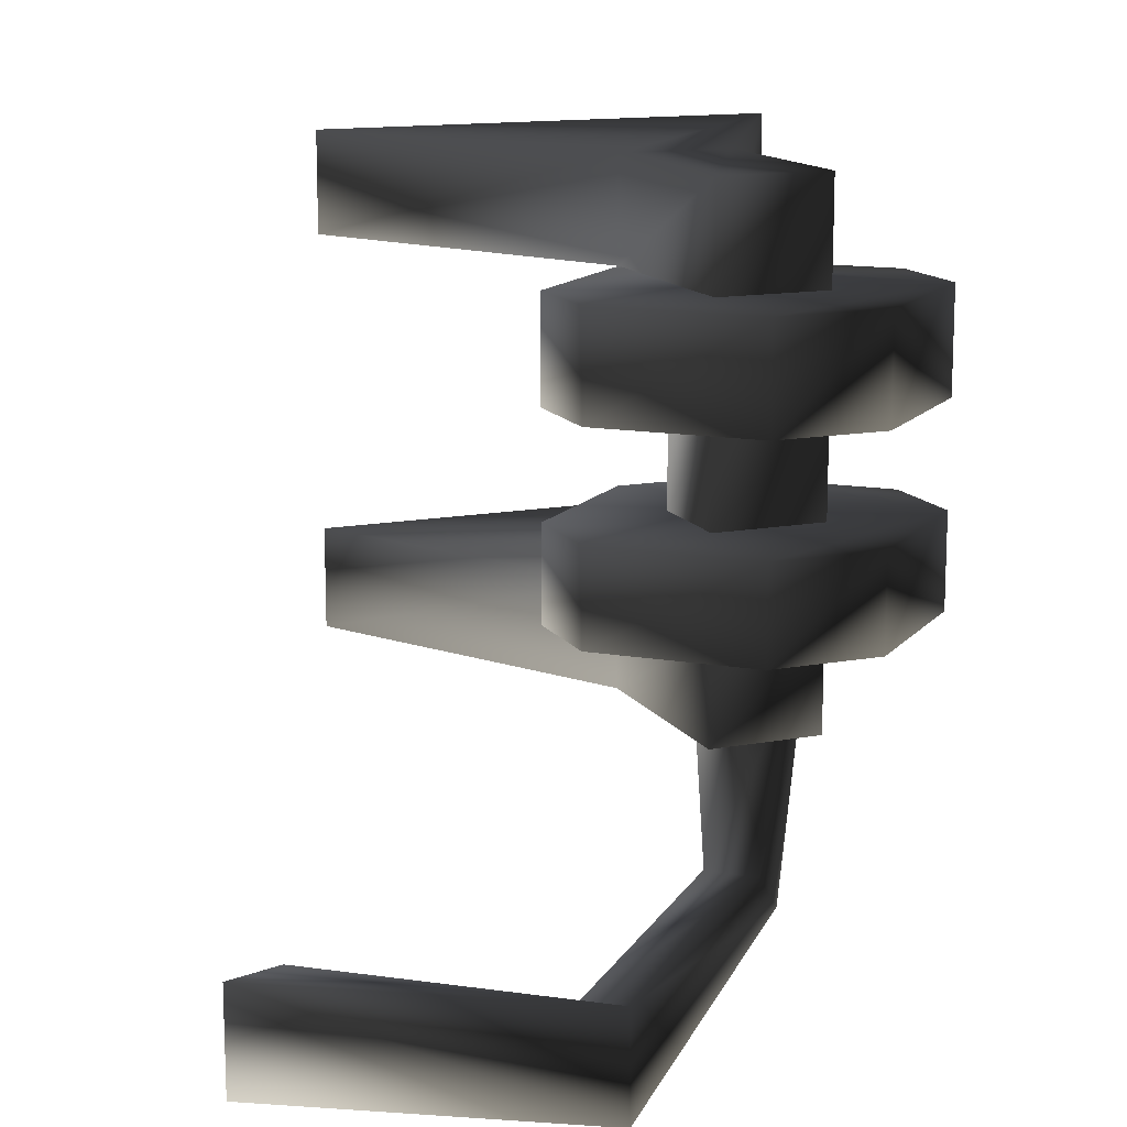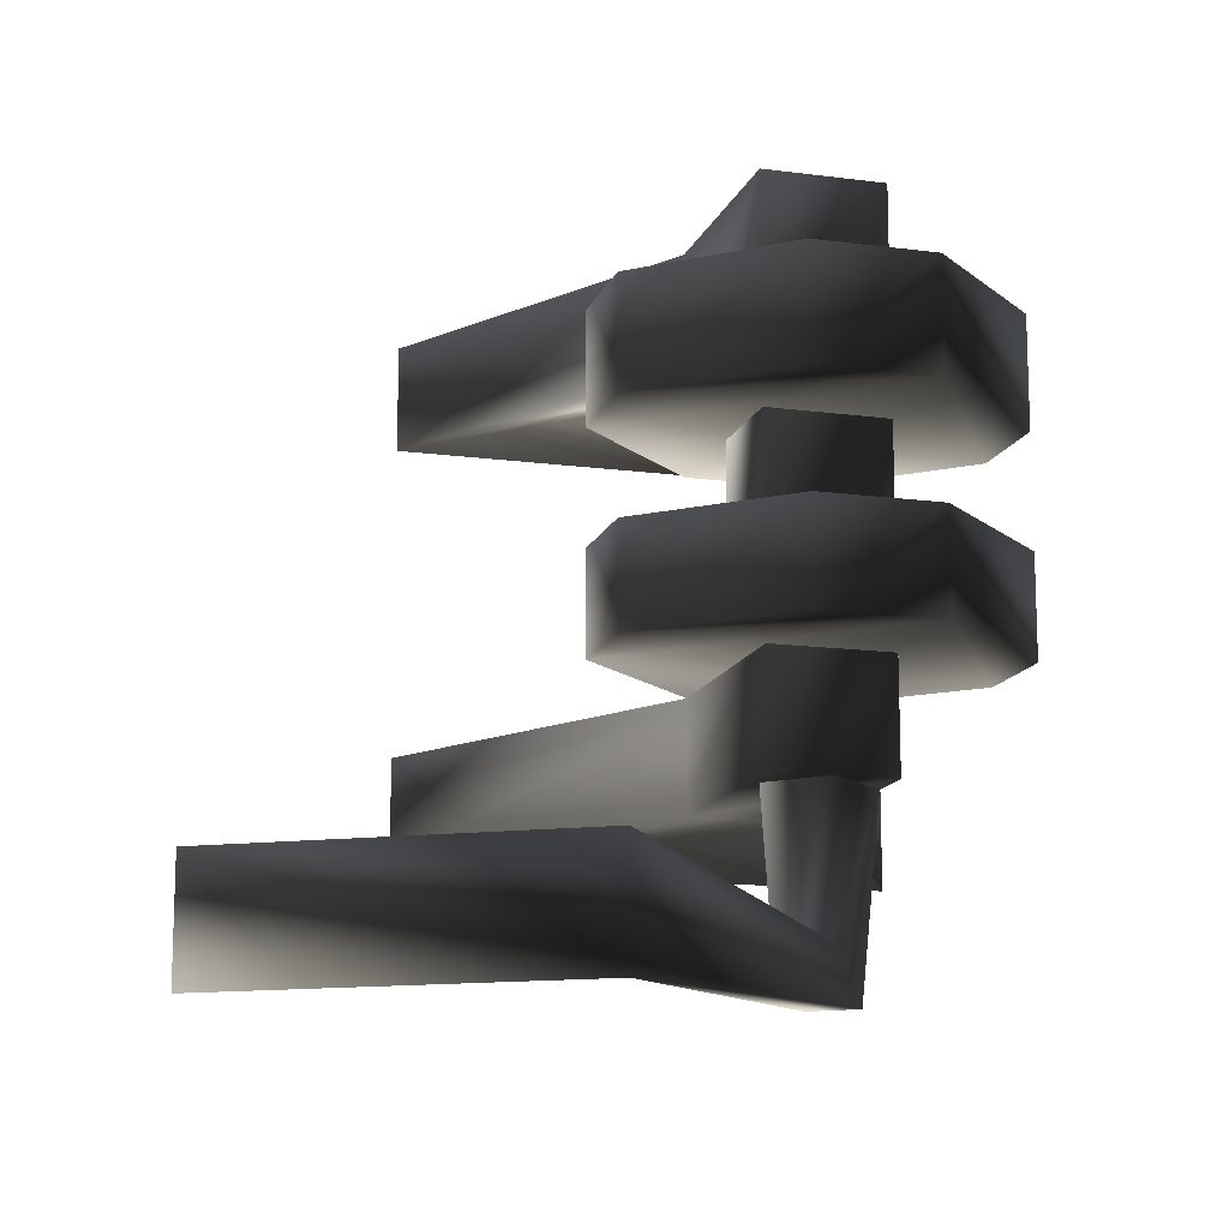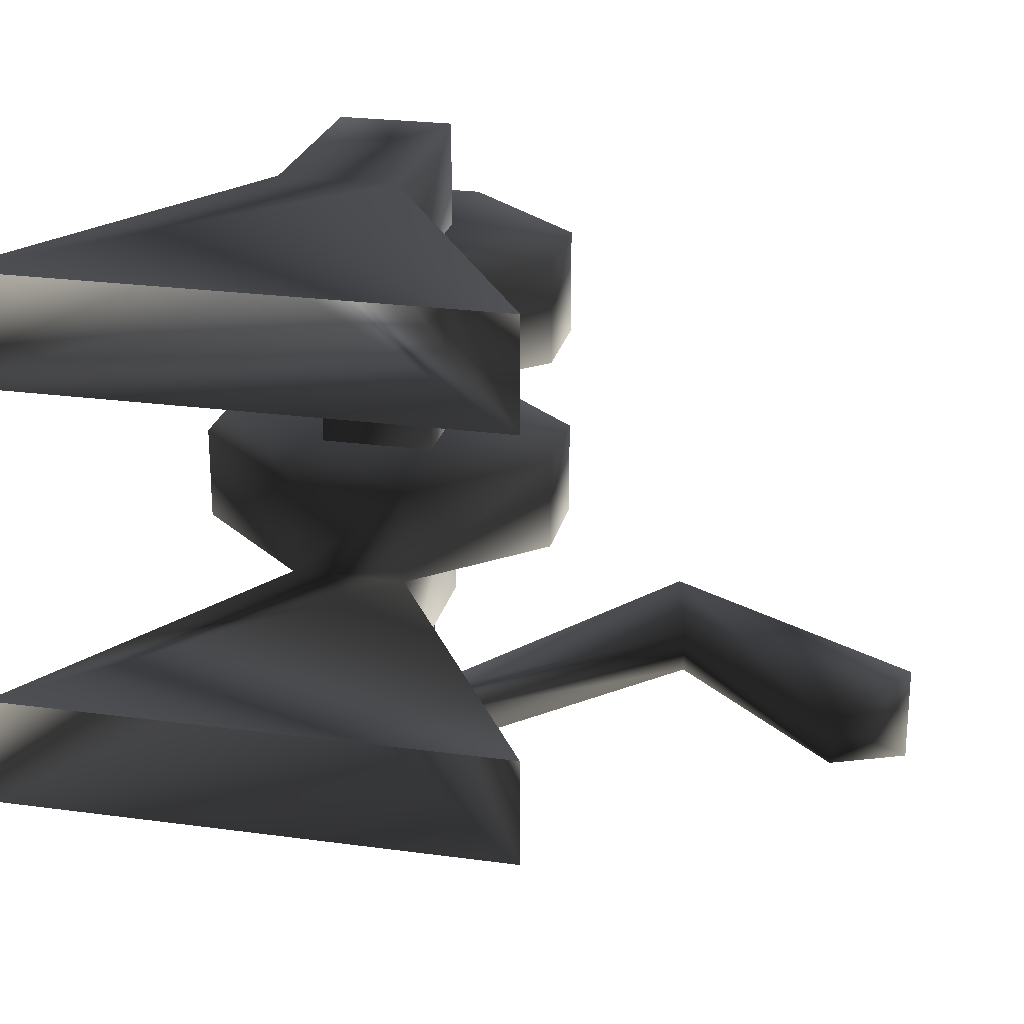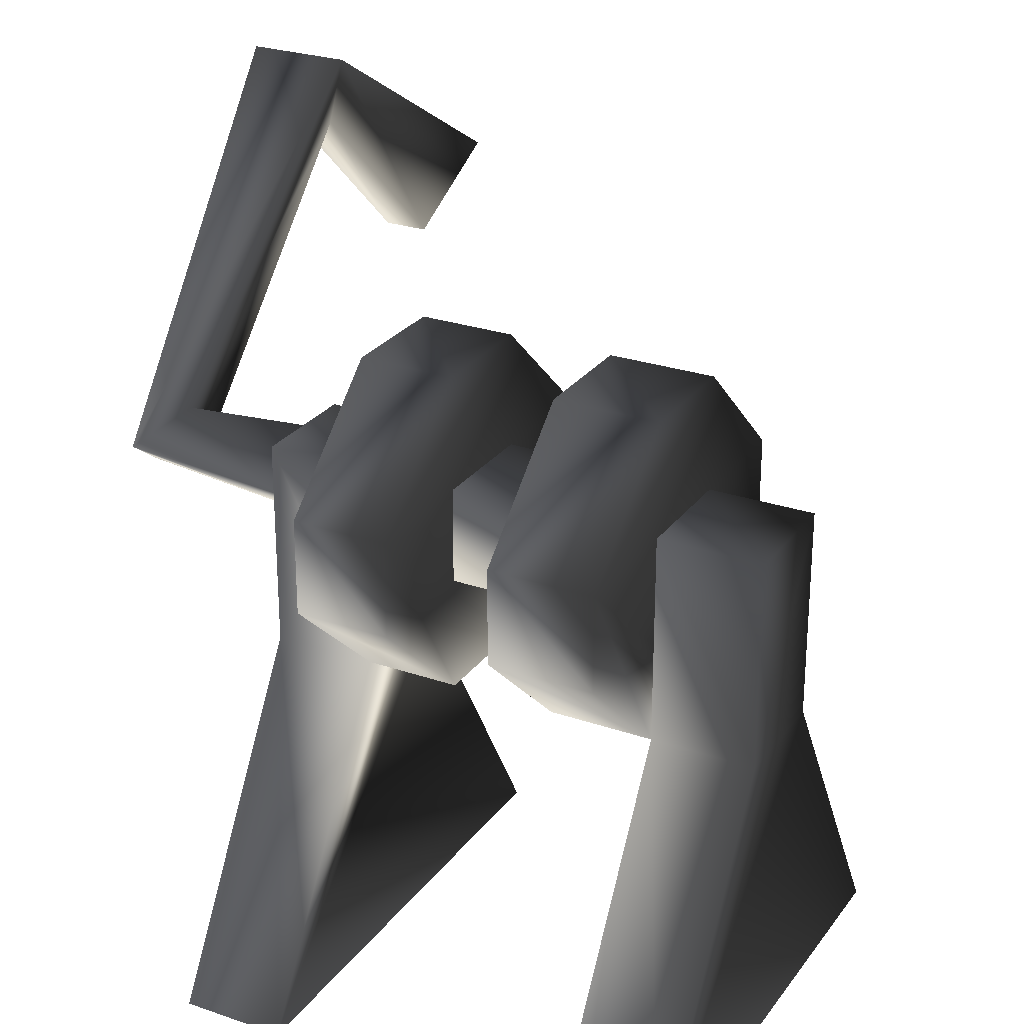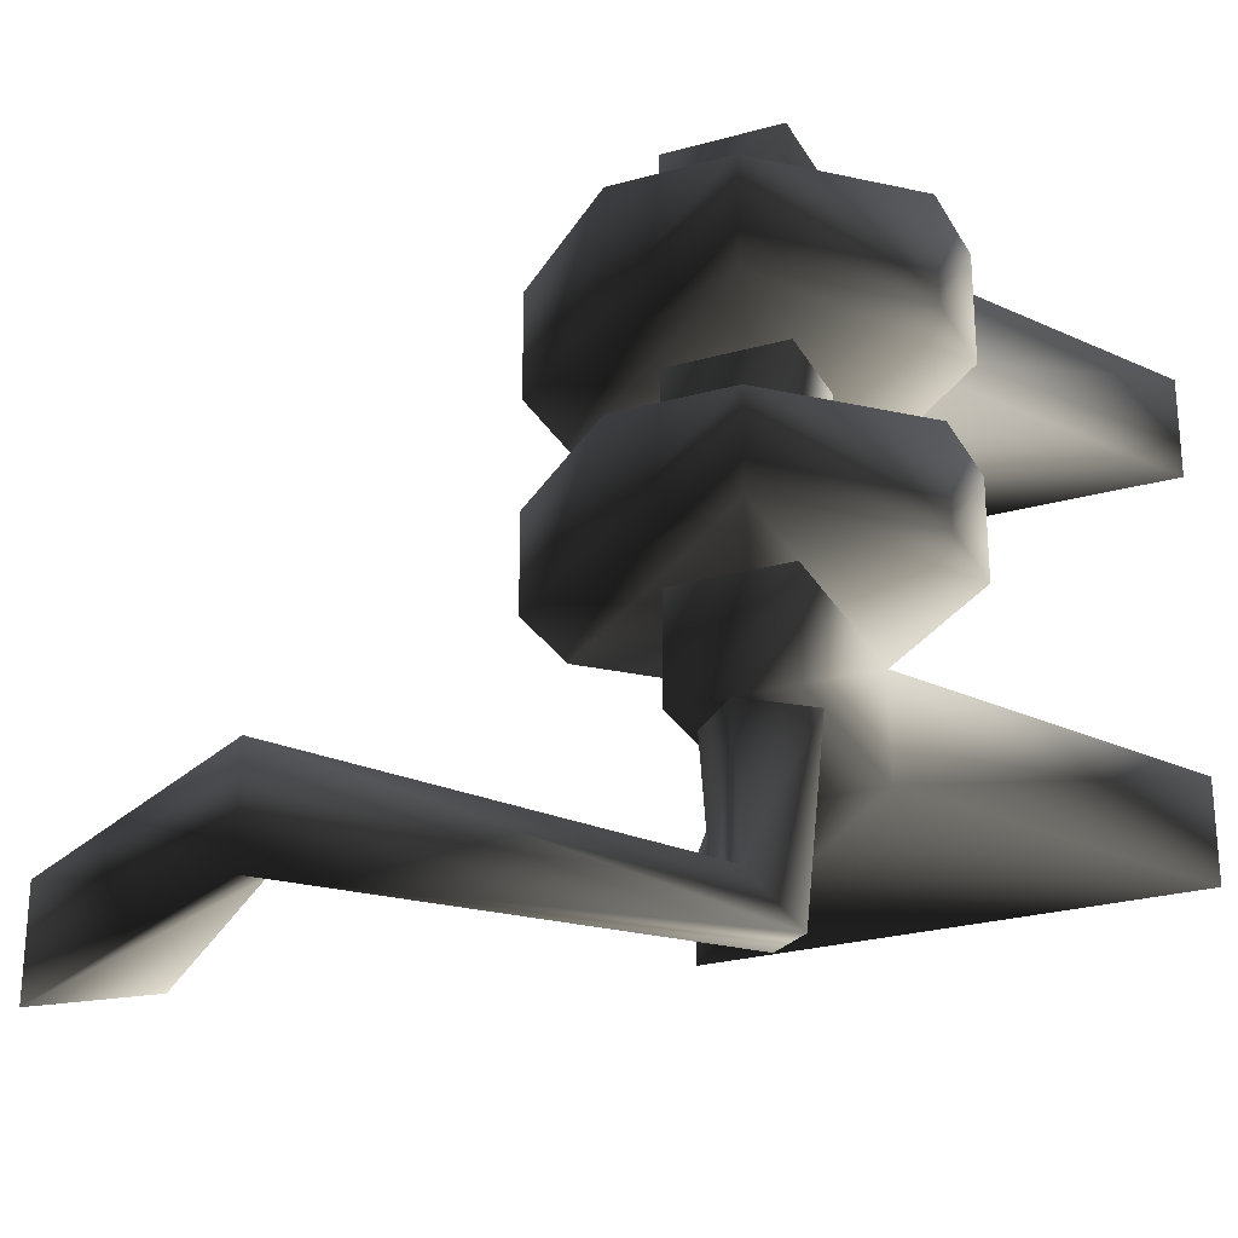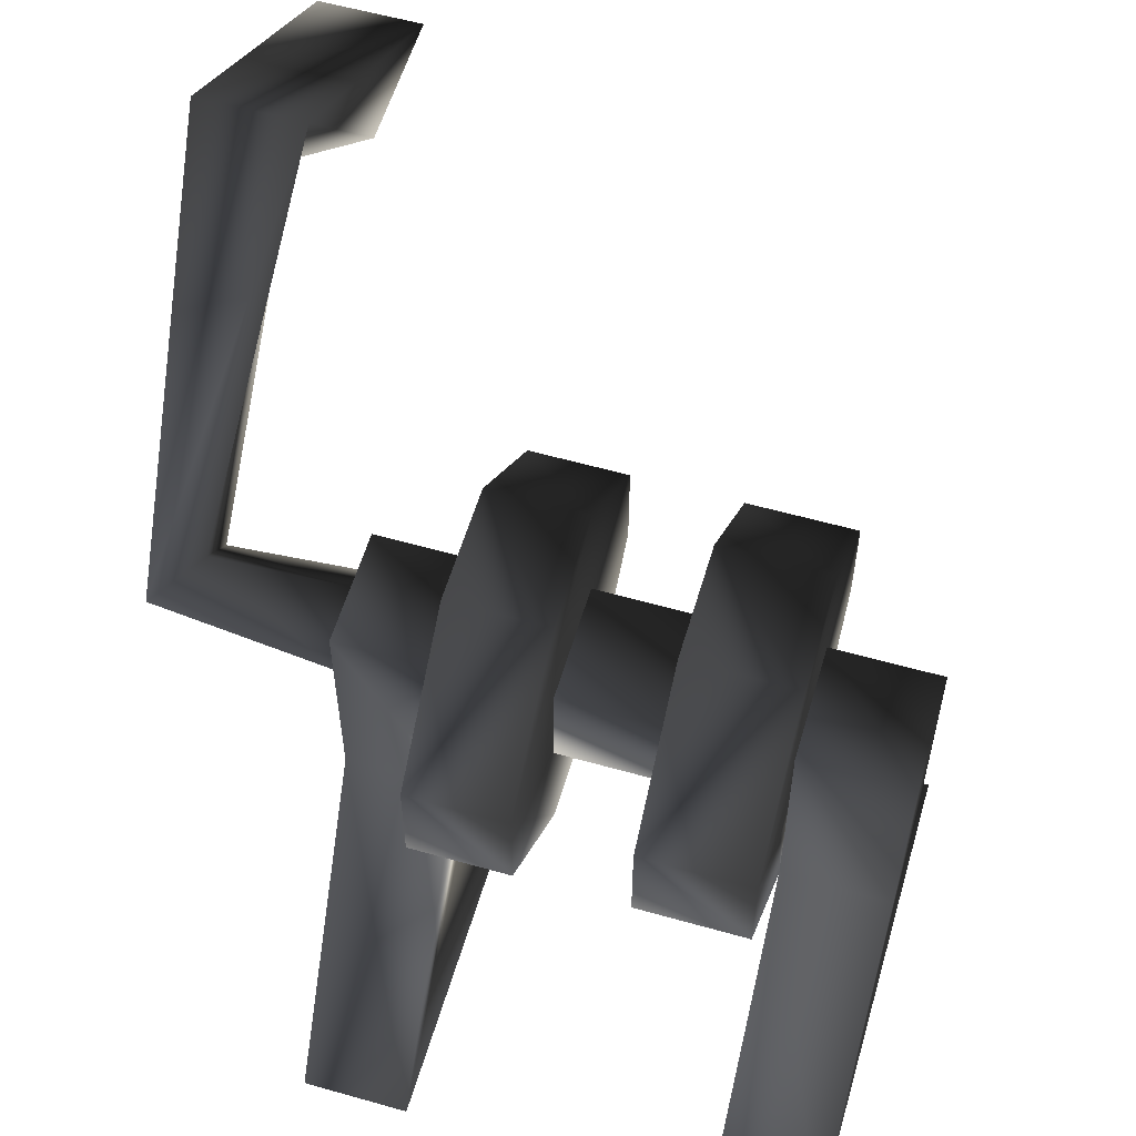
<metadata>
{"format":"obj","ext":"obj","renderer":"f3d","projection":"perspective","resolution":1024,"background":"white","views":[{"elev":14.0,"azim":157.8,"up":"+Z"},{"elev":-14.3,"azim":163.6,"up":"+Z"},{"elev":24.1,"azim":12.8,"up":"+Z"},{"elev":26.5,"azim":-61.7,"up":"+Y"},{"elev":-26.6,"azim":-156.5,"up":"+Z"},{"elev":57.4,"azim":-73.6,"up":"+Y"}]}
</metadata>
<code>
o 1835
v -19 55 17
v -19 45 17
v -19 45 28
v -19 55 28
v -6 67 17
v -6 33 17
v -6 33 28
v 6 33 28
v 19 45 28
v 19 55 28
v 6 67 28
v -6 67 28
v 6 67 17
v 19 55 17
v 19 45 17
v 6 33 17
v 26 -1 28
v -26 -1 28
v -26 -1 39
v -6 33 39
v -6 55 28
v -6 55 39
v 6 55 28
v 6 55 39
v 6 33 39
v 26 -1 39
v -19 55 -4
v -19 45 -4
v -19 45 6
v -19 55 6
v -6 67 -4
v -6 33 -4
v -6 33 6
v 6 33 6
v 19 45 6
v 19 55 6
v 6 67 6
v -6 67 6
v 6 67 -4
v 19 55 -4
v 19 45 -4
v 6 33 -4
v -6 55 6
v -6 45 6
v -6 45 17
v -6 55 17
v 6 55 6
v 6 55 17
v 6 45 6
v 6 45 17
v 26 -1 -4
v 26 -1 -15
v 6 33 -15
v 6 55 -4
v 6 55 -15
v -6 55 -4
v -6 55 -15
v -6 33 -15
v -26 -1 -4
v -26 -1 -15
v 49 58 -34
v 49 58 -29
v 29 77 -29
v 29 77 -34
v 57 67 -37
v 57 67 -26
v 27 85 -26
v 0 54 -29
v 4 50 -29
v 0 47 -34
v 27 85 -37
v -4 50 -34
v -6 50 -15
v 0 55 -15
v 5 50 -15
v 0 45 -15
f 1 2 3
f 1 3 4
f 1 4 5
f 1 5 2
f 2 5 6
f 2 6 7
f 2 7 3
f 3 7 4
f 4 7 8
f 4 8 9
f 4 9 10
f 4 10 11
f 4 11 12
f 4 12 5
f 5 12 13
f 5 13 14
f 5 14 15
f 5 15 16
f 5 16 6
f 6 16 8
f 6 8 7
f 7 8 17
f 7 17 18
f 7 18 19
f 7 19 20
f 7 20 21
f 21 20 22
f 21 22 23
f 23 22 24
f 23 24 8
f 8 24 25
f 8 25 17
f 17 25 26
f 26 25 19
f 19 25 20
f 20 25 24
f 20 24 22
f 16 15 9
f 16 9 8
f 15 14 10
f 15 10 9
f 14 13 11
f 14 11 10
f 13 12 11
f 27 28 29
f 27 29 30
f 27 30 31
f 27 31 28
f 28 31 32
f 28 32 33
f 28 33 29
f 29 33 30
f 30 33 34
f 30 34 35
f 30 35 36
f 30 36 37
f 30 37 38
f 30 38 31
f 31 38 39
f 31 39 40
f 31 40 41
f 31 41 42
f 31 42 32
f 32 42 34
f 32 34 33
f 42 41 35
f 42 35 34
f 41 40 36
f 41 36 35
f 40 39 37
f 40 37 36
f 39 38 37
f 43 44 45
f 43 45 46
f 43 46 47
f 47 46 48
f 47 48 49
f 49 48 50
f 49 50 44
f 44 50 45
f 42 51 52
f 42 52 53
f 42 53 54
f 54 53 55
f 54 55 56
f 56 55 57
f 56 57 32
f 32 57 58
f 32 58 59
f 32 59 42
f 42 59 51
f 59 58 60
f 60 58 52
f 52 58 53
f 53 58 57
f 53 57 55
f 61 62 63
f 61 63 64
f 61 64 65
f 61 65 62
f 62 65 66
f 62 66 67
f 62 67 63
f 63 67 68
f 63 68 69
f 63 69 64
f 64 69 70
f 64 70 71
f 64 71 65
f 65 71 66
f 66 71 67
f 67 71 72
f 67 72 68
f 68 72 73
f 68 73 74
f 68 74 69
f 69 74 75
f 69 75 70
f 70 75 76
f 70 76 72
f 70 72 71
f 72 76 73

</code>
